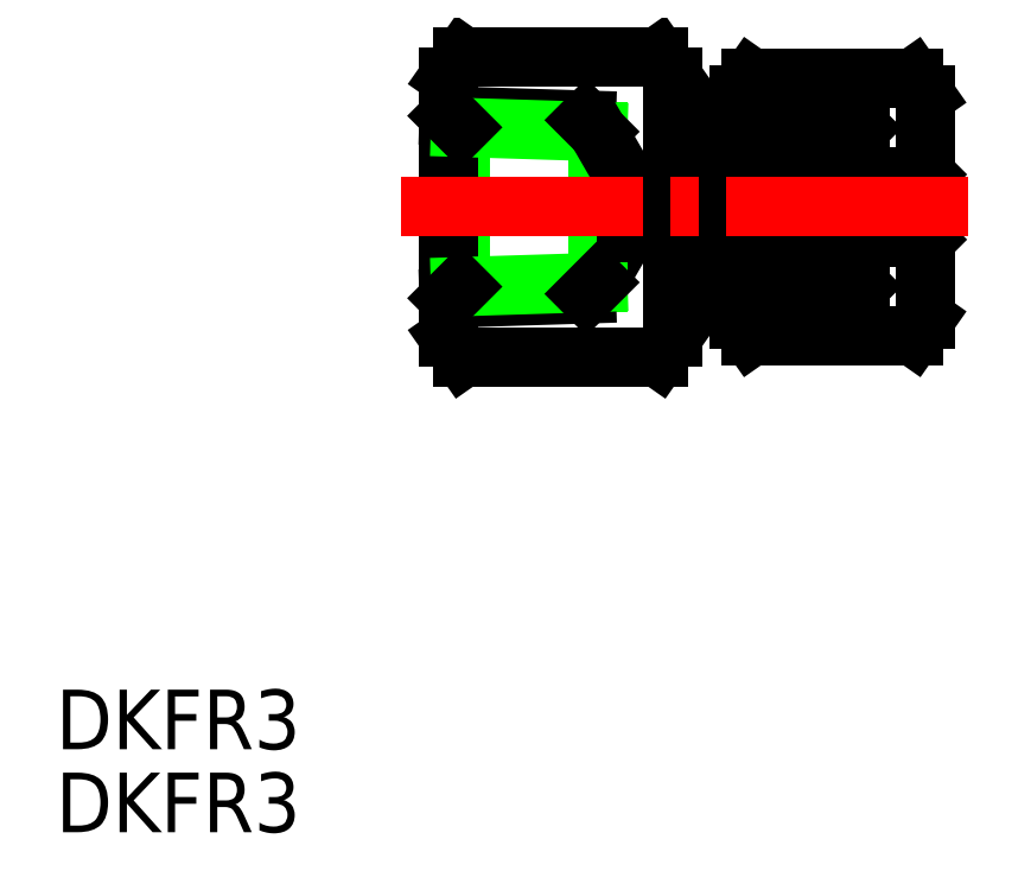
<metadata>
{"format":"dxf","ext":"dxf","renderer":"ezdxf+matplotlib","layout":"modelspace","background":"white","min_lineweight":24,"dpi":150}
</metadata>
<code>
0
SECTION
2
ENTITIES
0
TEXT
8
0
10
90.44
20
147.4
30
0
40
3.2
1
DKFR3
0
TEXT
8
0
10
90.44
20
143
30
0
40
3.2
1
DKFR3
0
LINE
8
0
10
137
20
178.1
30
0
11
137
21
175
31
0
0
LINE
8
0
10
134.6
20
175
30
0
11
134.6
21
178.2
31
0
0
LINE
8
0
10
137.2
20
182.6
30
0
11
137.2
21
170.6
31
0
0
LINE
8
0
10
134.6
20
178.2
30
0
11
134.6
21
174.9
31
0
0
LINE
8
0
10
129.6
20
178.2
30
0
11
129.6
21
174.9
31
0
0
LINE
8
0
10
125.1
20
178.1
30
0
11
125.1
21
175
31
0
0
ARC
8
0
10
132.1
20
177.4
30
0
40
3.5
50
289.5
51
315.6
0
LINE
8
0
10
133.7
20
172.3
30
0
11
133.1
21
171.7
31
0
0
LINE
8
0
10
133.7
20
172.3
30
0
11
127.8
21
172.3
31
0
0
LINE
8
0
10
136.5
20
169.7
30
0
11
127.8
21
169.7
31
0
0
LINE
8
0
10
134.6
20
175
30
0
11
129.6
21
175
31
0
0
LINE
8
0
10
129.6
20
175
30
0
11
125.1
21
175
31
0
0
LINE
8
0
10
125.1
20
172.3
30
0
11
125.5
21
171.7
31
0
0
LINE
8
0
10
123.6
20
172.3
30
0
11
130.1
21
172.3
31
0
0
LINE
8
0
10
111.6
20
171.6
30
0
11
111.6
21
169.6
31
0
0
LINE
8
0
10
125.1
20
175.2
30
0
11
121.1
21
175.2
31
0
0
LINE
8
0
10
127.2
20
171.7
30
0
11
127.2
21
170.6
31
0
0
LINE
8
0
10
127.2
20
170.6
30
0
11
127.8
21
169.7
31
0
0
ARC
8
0
10
132.1
20
177.4
30
0
40
3.5
50
224.4
51
250.5
0
LINE
8
0
10
133.1
20
171.7
30
0
11
127.2
21
171.7
31
0
0
LINE
8
0
10
130.1
20
172.3
30
0
11
129.5
21
171.7
31
0
0
LINE
8
0
10
127.2
20
171.7
30
0
11
127.8
21
172.3
31
0
0
LINE
8
0
10
129.5
20
171.7
30
0
11
125.5
21
171.7
31
0
0
LINE
8
0
10
130.1
20
174.5
30
0
11
130.1
21
172.3
31
0
0
LINE
8
0
10
130.9
20
174.1
30
0
11
133.2
21
174.1
31
0
0
LINE
8
0
10
137.2
20
170.6
30
0
11
136.5
21
169.7
31
0
0
LINE
8
0
10
134.2
20
174.6
30
0
11
133.7
21
174.1
31
0
0
LINE
8
0
10
137
20
175
30
0
11
137.2
21
174.8
31
0
0
LINE
8
0
10
133.7
20
174.1
30
0
11
133.7
21
172.3
31
0
0
LINE
8
0
10
137
20
175
30
0
11
134.6
21
175
31
0
0
LINE
8
0
10
133.7
20
180.8
30
0
11
133.1
21
181.4
31
0
0
LINE
8
0
10
136.5
20
183.5
30
0
11
127.8
21
183.5
31
0
0
LINE
8
0
10
127.8
20
180.8
30
0
11
133.7
21
180.8
31
0
0
ARC
8
0
10
132.1
20
175.8
30
0
40
3.5
50
44.42
51
70.51
0
LINE
8
0
10
129.6
20
178.1
30
0
11
134.6
21
178.1
31
0
0
LINE
8
0
10
129.6
20
178.1
30
0
11
125.1
21
178.1
31
0
0
LINE
8
0
10
125.1
20
180.8
30
0
11
125.5
21
181.4
31
0
0
LINE
8
0
10
130.1
20
180.8
30
0
11
123.6
21
180.8
31
0
0
LINE
8
0
10
123.6
20
180.8
30
0
11
123.6
21
183.6
31
0
0
LINE
8
0
10
125.1
20
178
30
0
11
121.1
21
178
31
0
0
LINE
8
0
10
127.2
20
182.6
30
0
11
127.2
21
181.4
31
0
0
LINE
8
0
10
133.1
20
181.4
30
0
11
127.2
21
181.4
31
0
0
ARC
8
0
10
132.1
20
175.8
30
0
40
3.5
50
109.5
51
135.6
0
LINE
8
0
10
130.1
20
180.8
30
0
11
129.5
21
181.4
31
0
0
LINE
8
0
10
127.2
20
181.4
30
0
11
127.8
21
180.8
31
0
0
LINE
8
0
10
129.5
20
181.4
30
0
11
125.5
21
181.4
31
0
0
LINE
8
0
10
130.9
20
179.1
30
0
11
133.2
21
179.1
31
0
0
LINE
8
0
10
130.1
20
180.8
30
0
11
130.1
21
178.7
31
0
0
LINE
8
0
10
127.2
20
182.6
30
0
11
127.8
21
183.5
31
0
0
LINE
8
0
10
134.2
20
178.6
30
0
11
133.7
21
179.1
31
0
0
LINE
8
0
10
137
20
178.1
30
0
11
137.2
21
178.3
31
0
0
LINE
8
0
10
133.7
20
180.8
30
0
11
133.7
21
179.1
31
0
0
LINE
8
0
10
137
20
178.1
30
0
11
134.6
21
178.1
31
0
0
LINE
8
0
10
137.2
20
182.6
30
0
11
136.5
21
183.5
31
0
0
LINE
8
0
10
123.6
20
183.6
30
0
11
122.8
21
184.7
31
0
0
LINE
8
0
10
122.8
20
184.7
30
0
11
112.3
21
184.7
31
0
0
LINE
8
0
10
122.8
20
168.5
30
0
11
112.3
21
168.5
31
0
0
LINE
8
0
10
123.6
20
169.6
30
0
11
122.8
21
168.5
31
0
0
LINE
8
0
10
123.6
20
172.3
30
0
11
123.6
21
169.6
31
0
0
LINE
8
0
10
112.3
20
168.5
30
0
11
111.6
21
169.6
31
0
0
LINE
8
0
10
111.6
20
181.4
30
0
11
111.6
21
183.6
31
0
0
LINE
8
0
10
112.3
20
184.7
30
0
11
111.6
21
183.6
31
0
0
LINE
8
0
10
119.6
20
172.5
30
0
11
121.1
21
175.2
31
0
0
LINE
8
0
10
112.2
20
180.9
30
0
11
112.2
21
172.3
31
0
0
LINE
8
0
10
111.6
20
171.7
30
0
11
111.6
21
181.5
31
0
0
LINE
8
0
10
119.6
20
172.5
30
0
11
119.6
21
180.6
31
0
0
LINE
8
0
10
119
20
171.9
30
0
11
111.6
21
171.7
31
0
0
LINE
8
0
10
119.6
20
172.5
30
0
11
112.2
21
172.3
31
0
0
LINE
8
0
10
111.6
20
171.7
30
0
11
112.2
21
172.3
31
0
0
LINE
8
0
10
119.6
20
172.5
30
0
11
119
21
171.9
31
0
0
LINE
8
0
10
119
20
181.3
30
0
11
111.6
21
181.5
31
0
0
LINE
8
0
10
112.2
20
180.9
30
0
11
119.6
21
180.6
31
0
0
LINE
8
0
10
111.6
20
181.5
30
0
11
112.2
21
180.9
31
0
0
LINE
8
0
10
119.6
20
180.6
30
0
11
121.1
21
178
31
0
0
LINE
8
0
10
119.6
20
180.6
30
0
11
119
21
181.3
31
0
0
LINE
8
0
10
121.1
20
178
30
0
11
121.1
21
175.2
31
0
0
LINE
8
CENTER
10
109
20
176.6
30
0
11
139.5
21
176.6
31
0
0
VIEWPORT
8
0
10
5.614
20
3.902
30
0
40
9.313
41
6.293
68
     1
69
     1
0
VIEWPORT
8
0
10
5.614
20
3.902
30
0
40
8.982
41
6.243
68
     2
69
     2
0
ENDSEC
0
EOF

</code>
